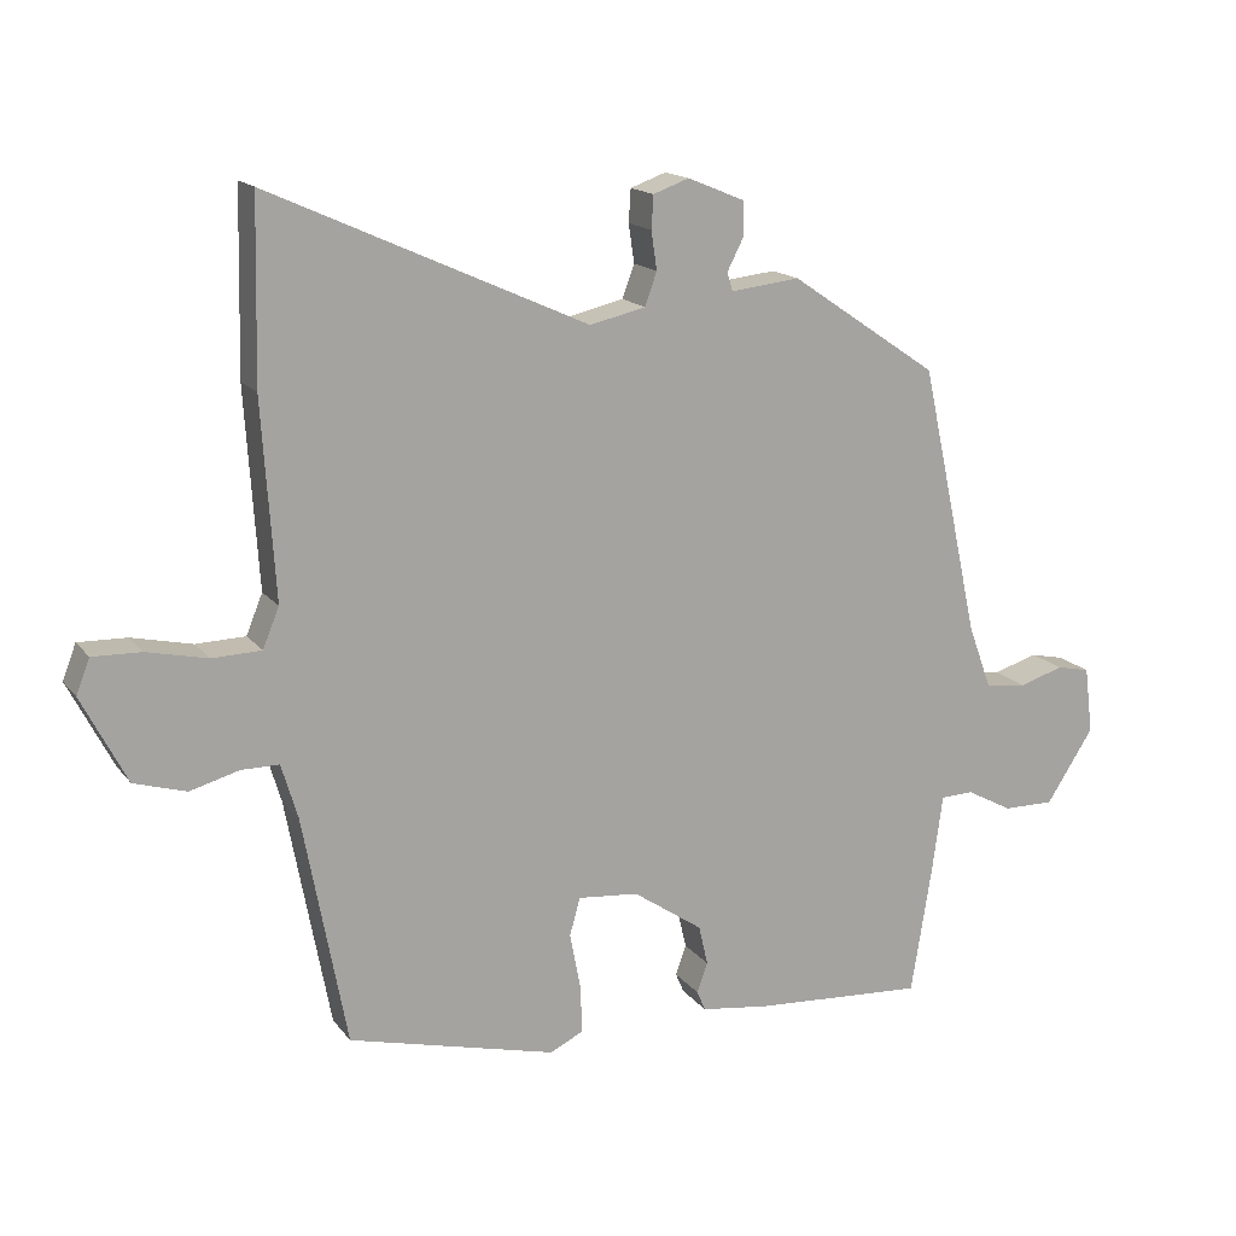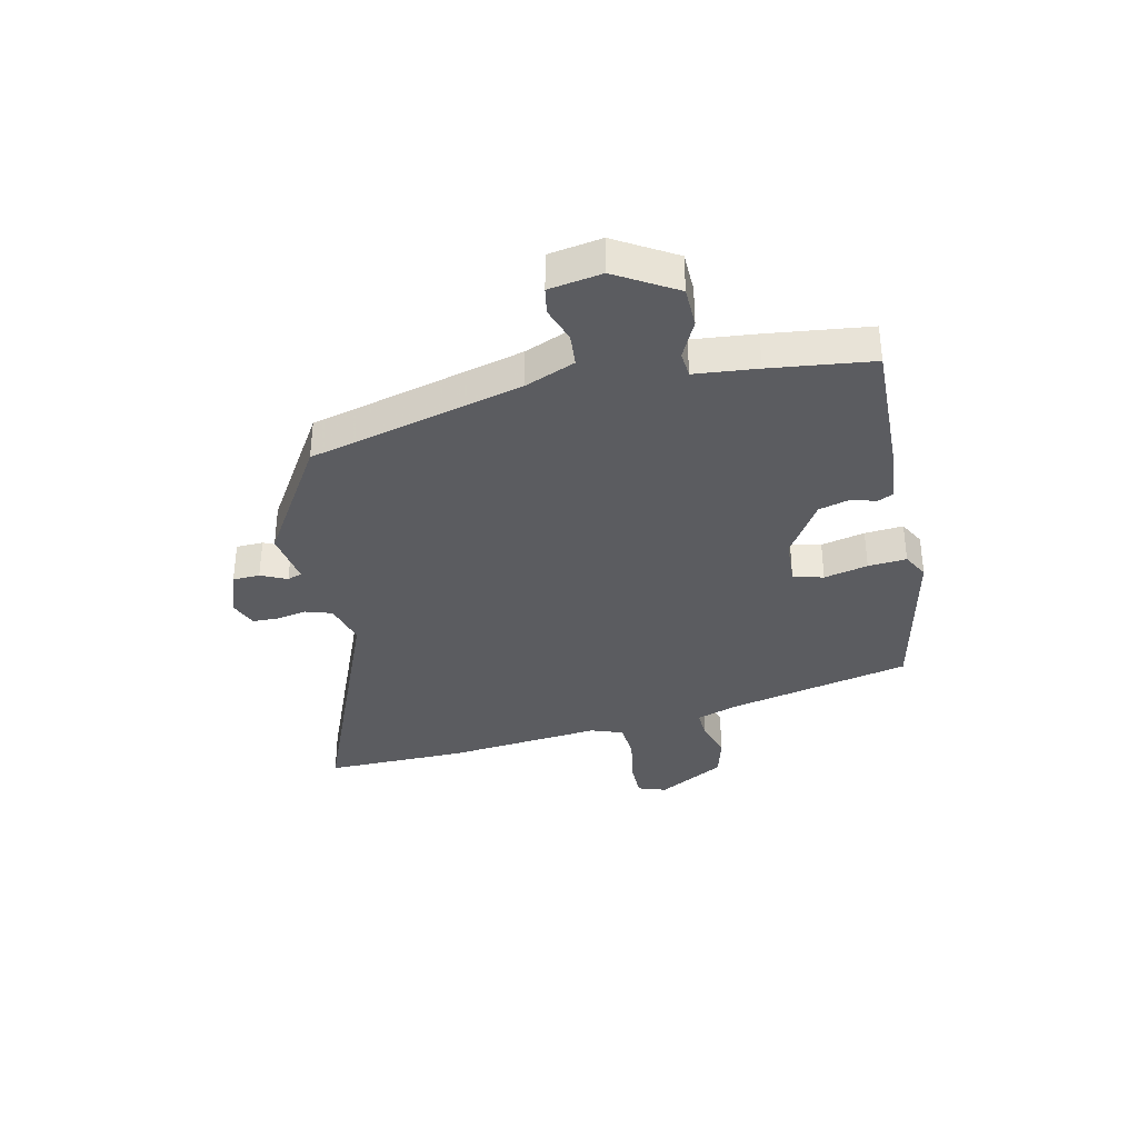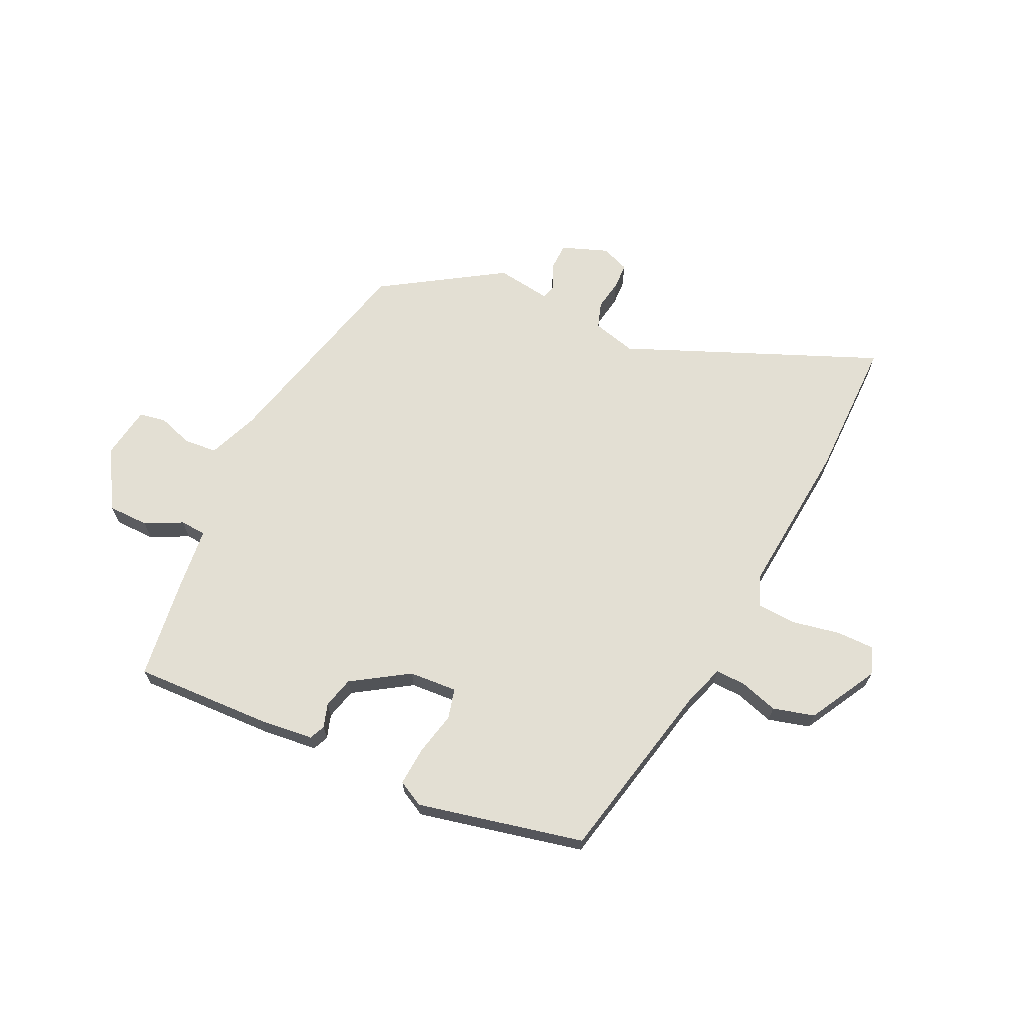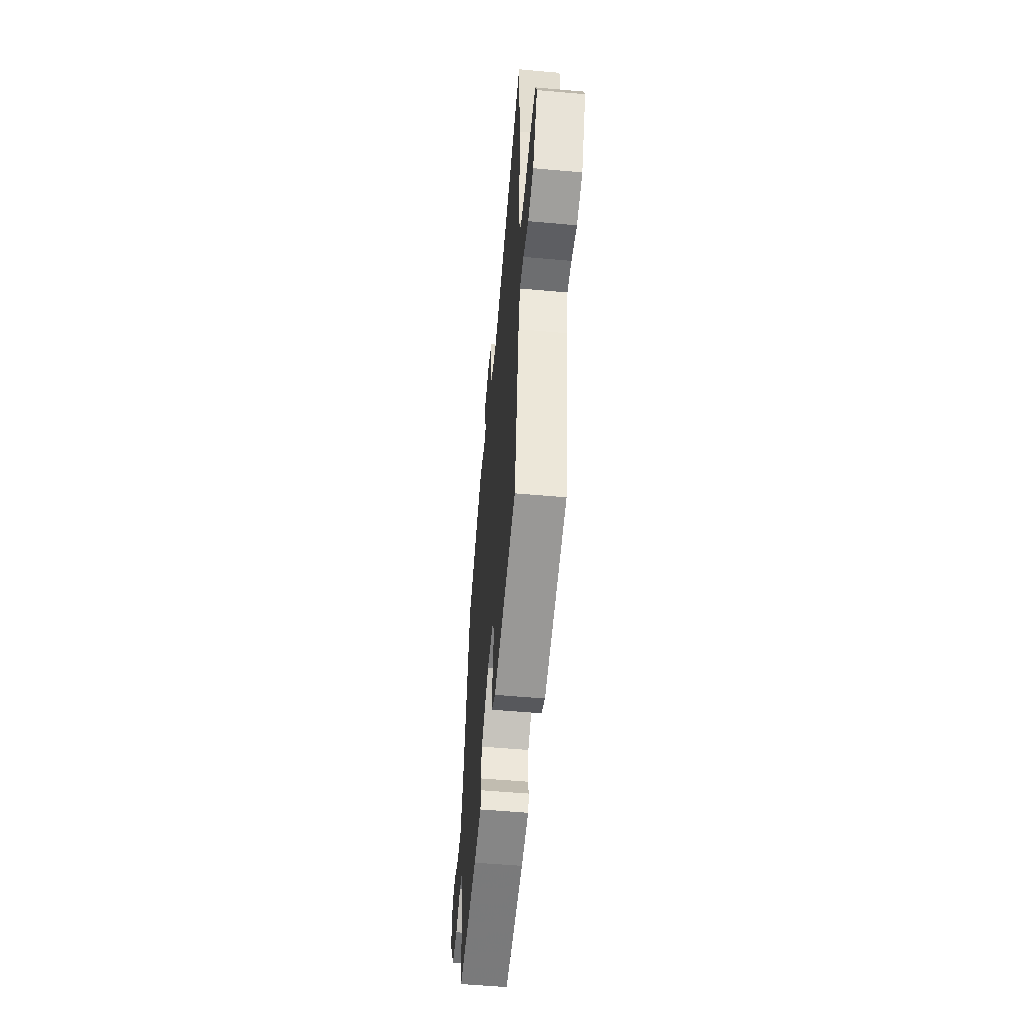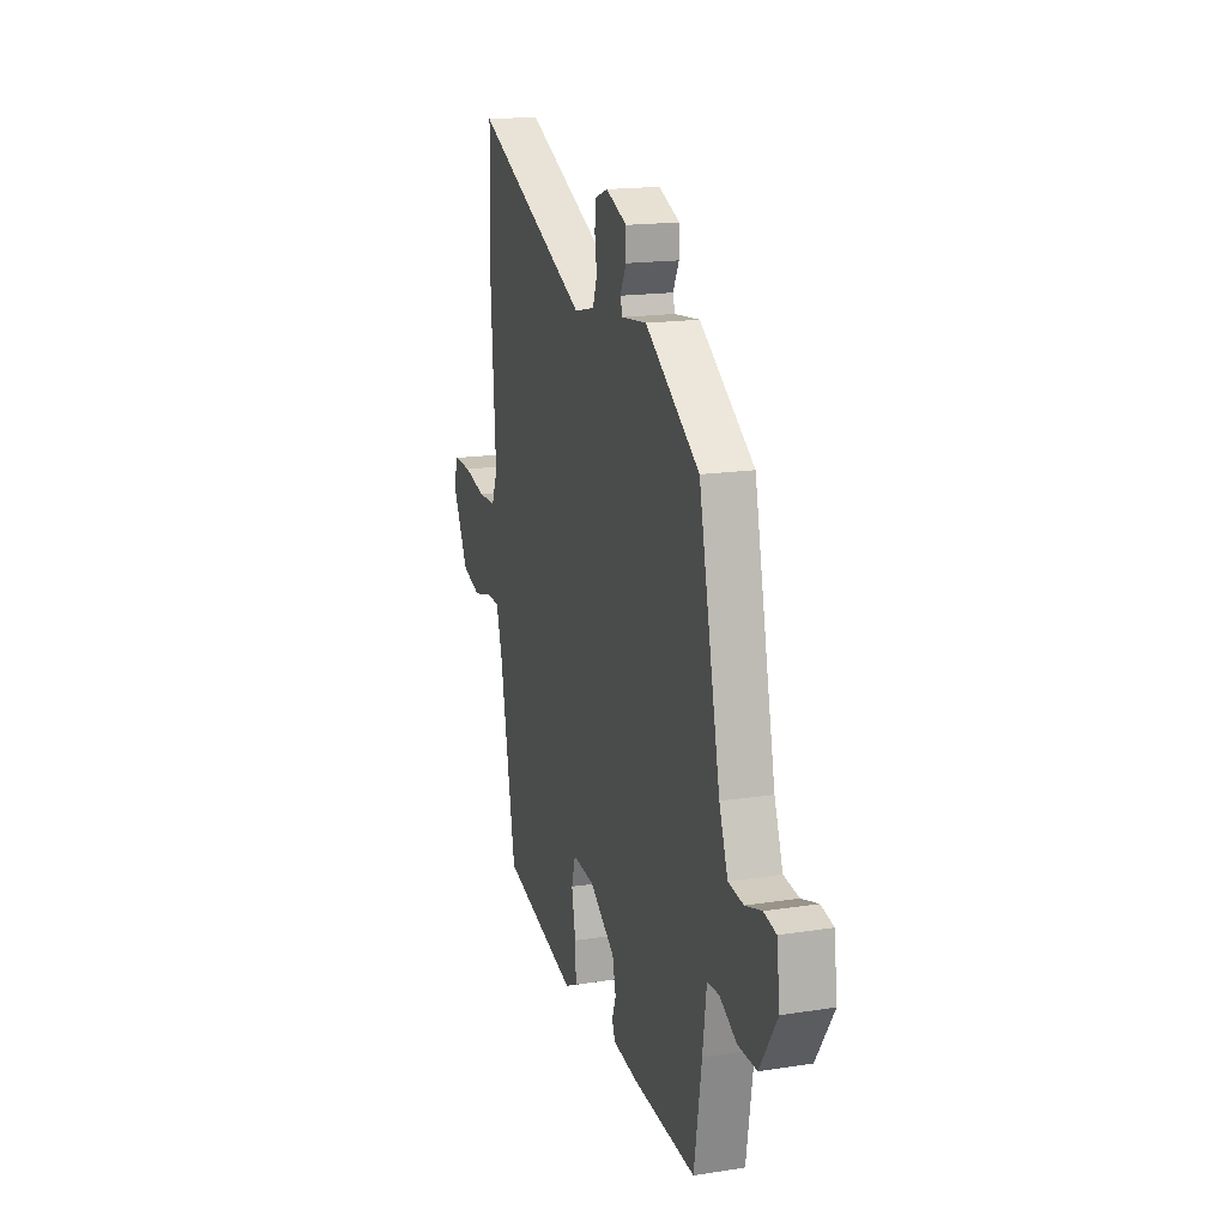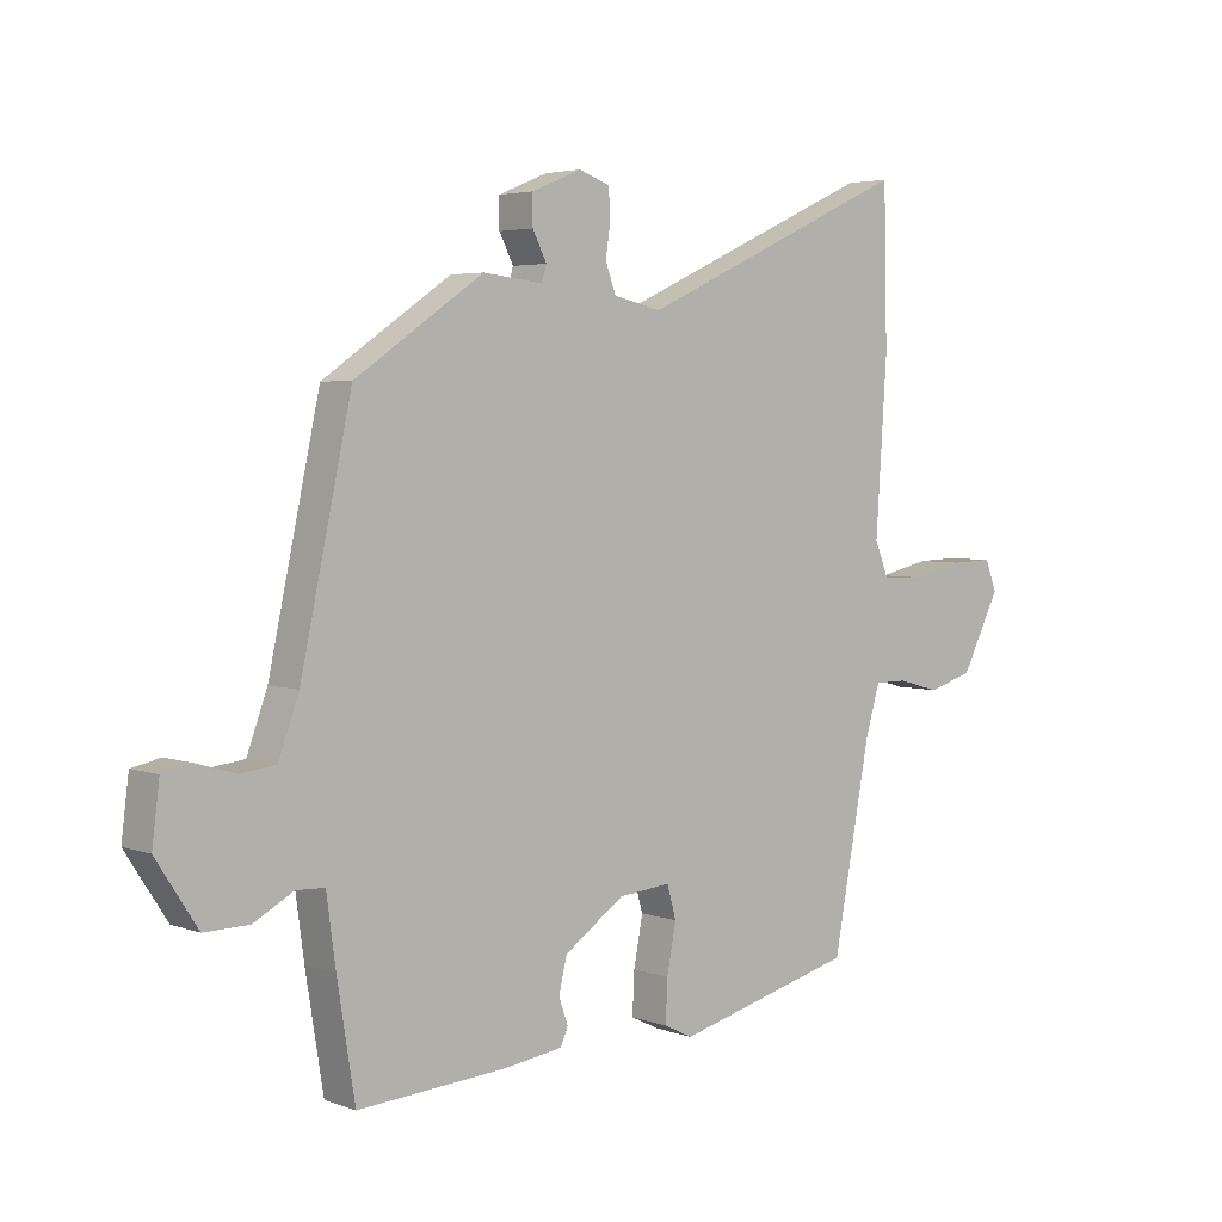
<metadata>
{"format":"obj","ext":"obj","renderer":"f3d","projection":"perspective","resolution":1024,"background":"white","views":[{"elev":15.9,"azim":-24.6,"up":"+Z"},{"elev":-35.1,"azim":104.7,"up":"+Y"},{"elev":66.9,"azim":-153.1,"up":"+Y"},{"elev":-54.3,"azim":-95.4,"up":"+Z"},{"elev":17.3,"azim":72.8,"up":"+Z"},{"elev":4.1,"azim":139.1,"up":"+Z"}]}
</metadata>
<code>
v 0.461 0.07 -0.545
v 0.218 0.07 -0.529
v 0.123 0.07 -0.516
v 0.111 0.07 -0.488
v 0.126 0.07 -0.446
v 0.113 0.07 -0.39
v 0.015 0.07 -0.323
v -0.07 0.07 -0.315
v -0.085 0.07 -0.368
v -0.07 0.07 -0.446
v -0.067 0.07 -0.514
v -0.114 0.07 -0.537
v -0.406 0.07 -0.463
v -0.467 0.07 -0.139
v -0.49 0.07 -0.062
v -0.543 0.07 -0.062
v -0.612 0.07 -0.081
v -0.685 0.07 -0.059
v -0.748 0.07 0.063
v -0.729 0.07 0.112
v -0.661 0.07 0.11
v -0.576 0.07 0.091
v -0.507 0.07 0.093
v -0.484 0.07 0.149
v -0.502 0.07 0.425
v -0.496 0.07 0.677
v -0.052 0.07 0.476
v 0.026 0.07 0.494
v 0.043 0.07 0.54
v 0.035 0.07 0.594
v 0.038 0.07 0.64
v 0.088 0.07 0.658
v 0.169 0.07 0.625
v 0.169 0.07 0.577
v 0.146 0.07 0.532
v 0.154 0.07 0.506
v 0.251 0.07 0.517
v 0.459 0.07 0.376
v 0.542 0.07 -0.004
v 0.575 0.07 -0.094
v 0.633 0.07 -0.101
v 0.696 0.07 -0.082
v 0.743 0.07 -0.092
v 0.755 0.07 -0.186
v 0.688 0.07 -0.289
v 0.616 0.07 -0.288
v 0.551 0.07 -0.253
v 0.505 0.07 -0.255
v 0.49 0.07 -0.365
v 0.461 0 -0.545
v 0.218 0 -0.529
v 0.123 0 -0.516
v 0.111 0 -0.488
v 0.126 0 -0.446
v 0.113 0 -0.39
v 0.015 0 -0.323
v -0.07 0 -0.315
v -0.085 0 -0.368
v -0.07 0 -0.446
v -0.067 0 -0.514
v -0.114 0 -0.537
v -0.406 0 -0.463
v -0.467 0 -0.139
v -0.49 0 -0.062
v -0.543 0 -0.062
v -0.612 0 -0.081
v -0.685 0 -0.059
v -0.748 0 0.063
v -0.729 0 0.112
v -0.661 0 0.11
v -0.576 0 0.091
v -0.507 0 0.093
v -0.484 0 0.149
v -0.502 0 0.425
v -0.496 0 0.677
v -0.052 0 0.476
v 0.026 0 0.494
v 0.043 0 0.54
v 0.035 0 0.594
v 0.038 0 0.64
v 0.088 0 0.658
v 0.169 0 0.625
v 0.169 0 0.577
v 0.146 0 0.532
v 0.154 0 0.506
v 0.251 0 0.517
v 0.459 0 0.376
v 0.542 0 -0.004
v 0.575 0 -0.094
v 0.633 0 -0.101
v 0.696 0 -0.082
v 0.743 0 -0.092
v 0.755 0 -0.186
v 0.688 0 -0.289
v 0.616 0 -0.288
v 0.551 0 -0.253
v 0.505 0 -0.255
v 0.49 0 -0.365
f 3 4 5
f 2 3 5
f 1 2 5
f 49 1 5
f 48 49 5
f 45 46 47
f 44 45 47
f 43 44 47
f 42 43 47
f 41 42 47
f 40 41 47 48
f 48 5 6
f 40 48 6
f 39 40 6
f 39 6 7
f 38 39 7
f 37 38 7
f 36 37 7
f 33 34 35
f 32 33 35
f 31 32 35
f 30 31 35
f 29 30 35
f 36 7 8
f 35 36 8
f 29 35 8
f 28 29 8
f 24 25 26 27
f 28 8 9
f 27 28 9
f 24 27 9
f 23 24 9
f 20 21 22
f 19 20 22
f 18 19 22
f 17 18 22
f 16 17 22
f 15 16 22 23
f 10 11 12
f 9 10 12
f 23 9 12
f 15 23 12
f 14 15 12
f 12 13 14
f 54 53 52
f 54 52 51
f 54 51 50
f 54 50 98
f 54 98 97
f 96 95 94
f 96 94 93
f 96 93 92
f 96 92 91
f 96 91 90
f 97 96 90 89
f 55 54 97
f 55 97 89
f 55 89 88
f 56 55 88
f 56 88 87
f 56 87 86
f 56 86 85
f 84 83 82
f 84 82 81
f 84 81 80
f 84 80 79
f 84 79 78
f 57 56 85
f 57 85 84
f 57 84 78
f 57 78 77
f 76 75 74 73
f 58 57 77
f 58 77 76
f 58 76 73
f 58 73 72
f 71 70 69
f 71 69 68
f 71 68 67
f 71 67 66
f 71 66 65
f 72 71 65 64
f 61 60 59
f 61 59 58
f 61 58 72
f 61 72 64
f 61 64 63
f 63 62 61
f 1 50 51 2
f 2 51 52 3
f 3 52 53 4
f 4 53 54 5
f 5 54 55 6
f 6 55 56 7
f 7 56 57 8
f 8 57 58 9
f 9 58 59 10
f 10 59 60 11
f 11 60 61 12
f 12 61 62 13
f 13 62 63 14
f 14 63 64 15
f 15 64 65 16
f 16 65 66 17
f 17 66 67 18
f 18 67 68 19
f 19 68 69 20
f 20 69 70 21
f 21 70 71 22
f 22 71 72 23
f 23 72 73 24
f 24 73 74 25
f 25 74 75 26
f 26 75 76 27
f 27 76 77 28
f 28 77 78 29
f 29 78 79 30
f 30 79 80 31
f 31 80 81 32
f 32 81 82 33
f 33 82 83 34
f 34 83 84 35
f 35 84 85 36
f 36 85 86 37
f 37 86 87 38
f 38 87 88 39
f 39 88 89 40
f 40 89 90 41
f 41 90 91 42
f 42 91 92 43
f 43 92 93 44
f 44 93 94 45
f 45 94 95 46
f 46 95 96 47
f 47 96 97 48
f 48 97 98 49
f 49 98 50 1

</code>
